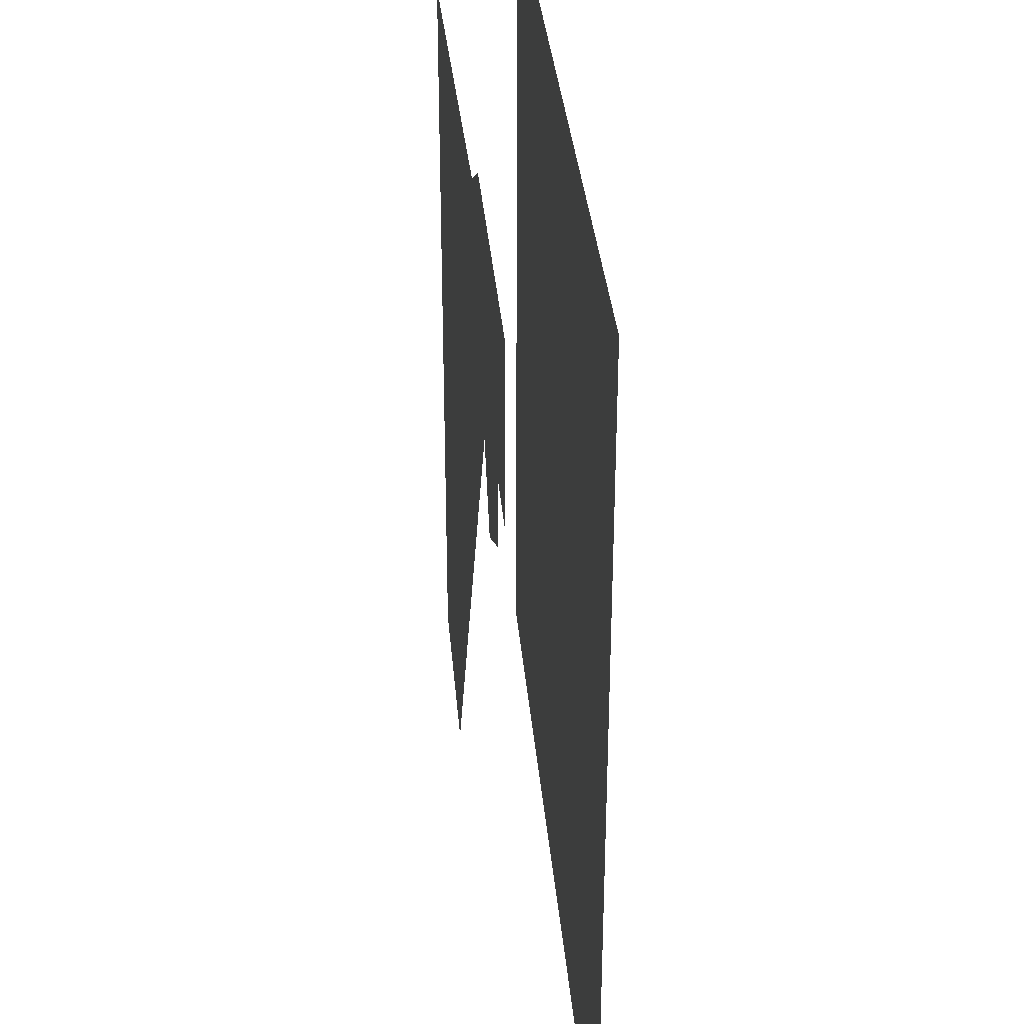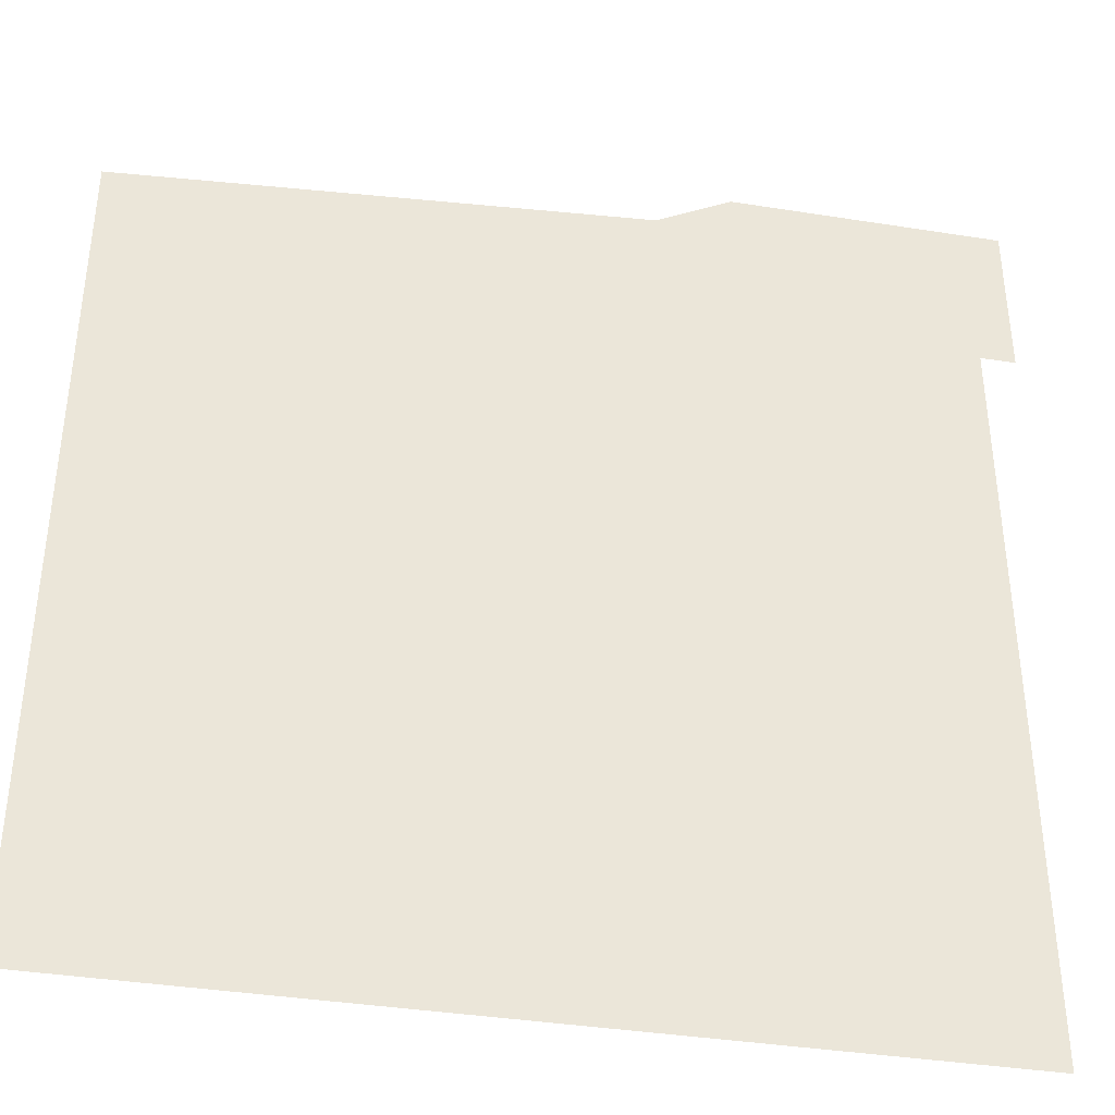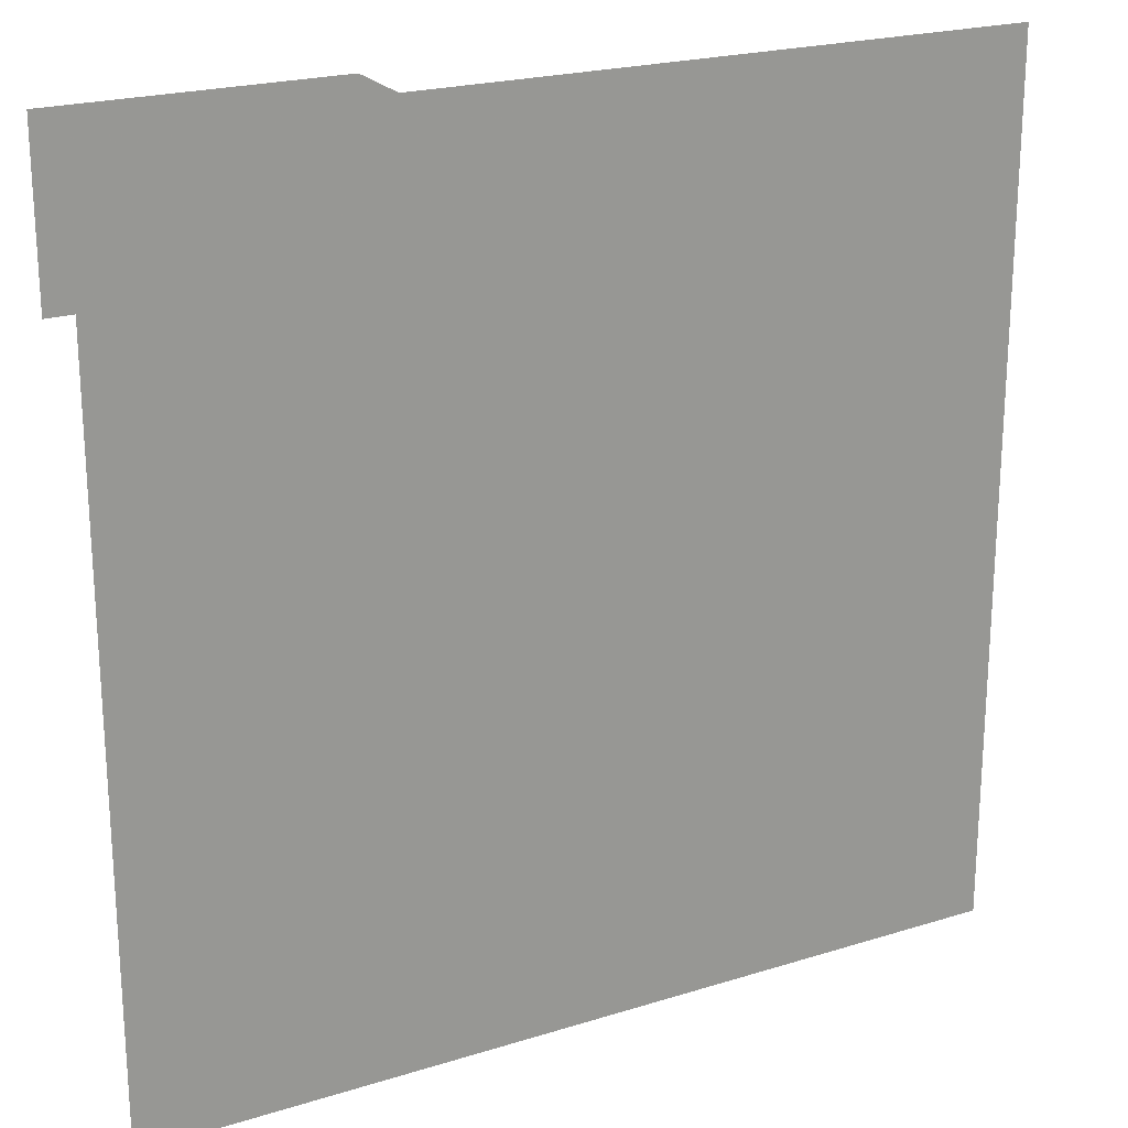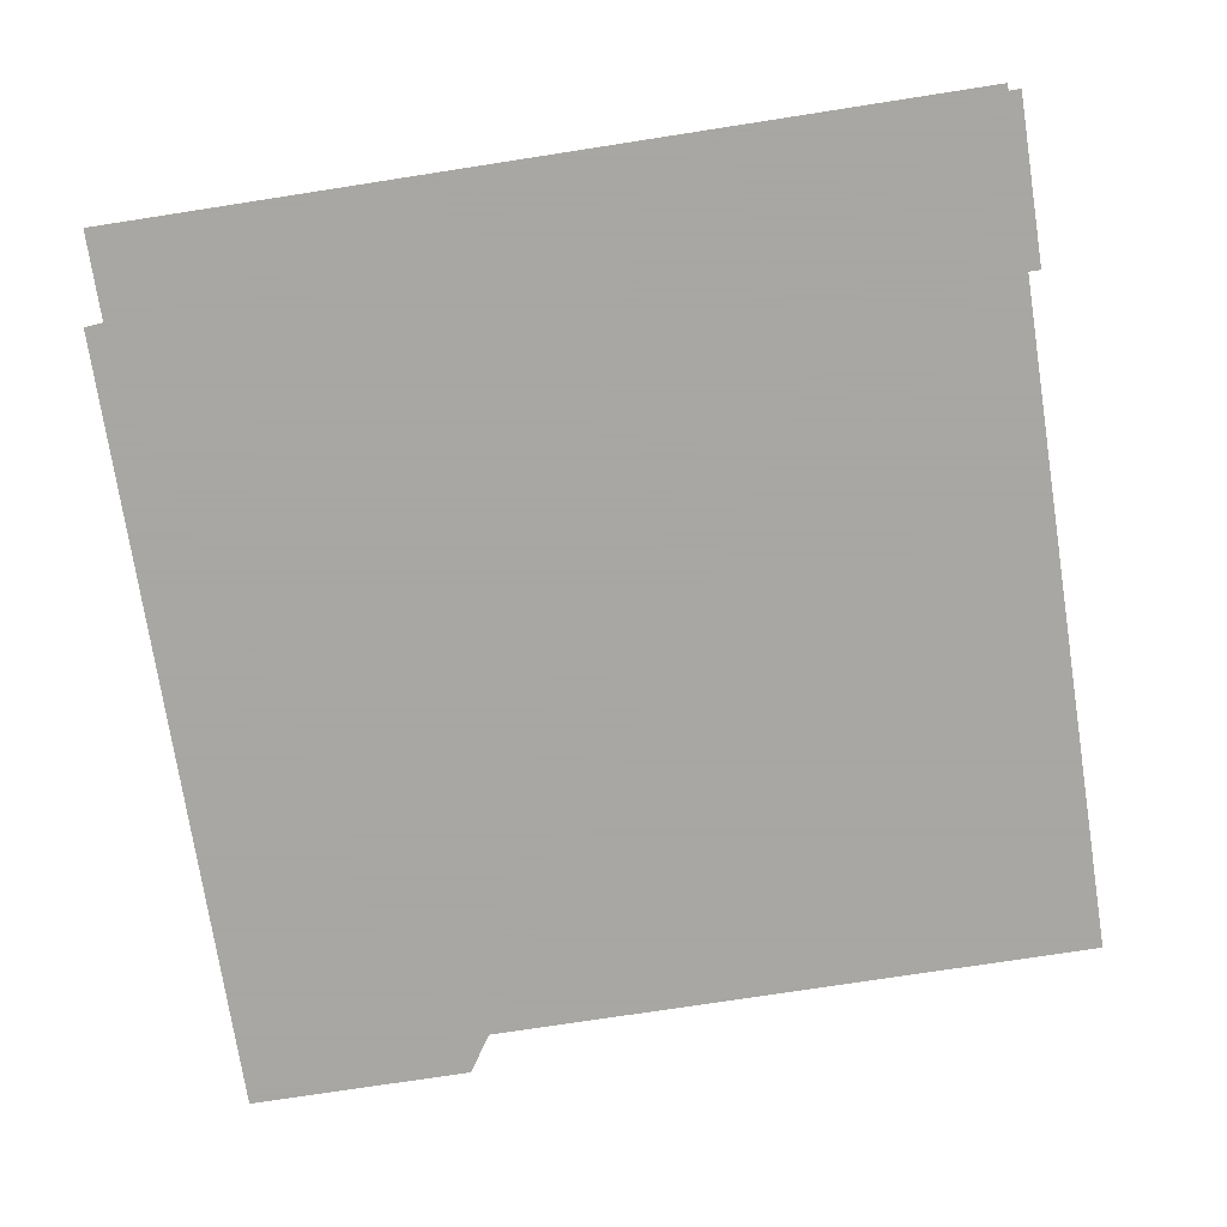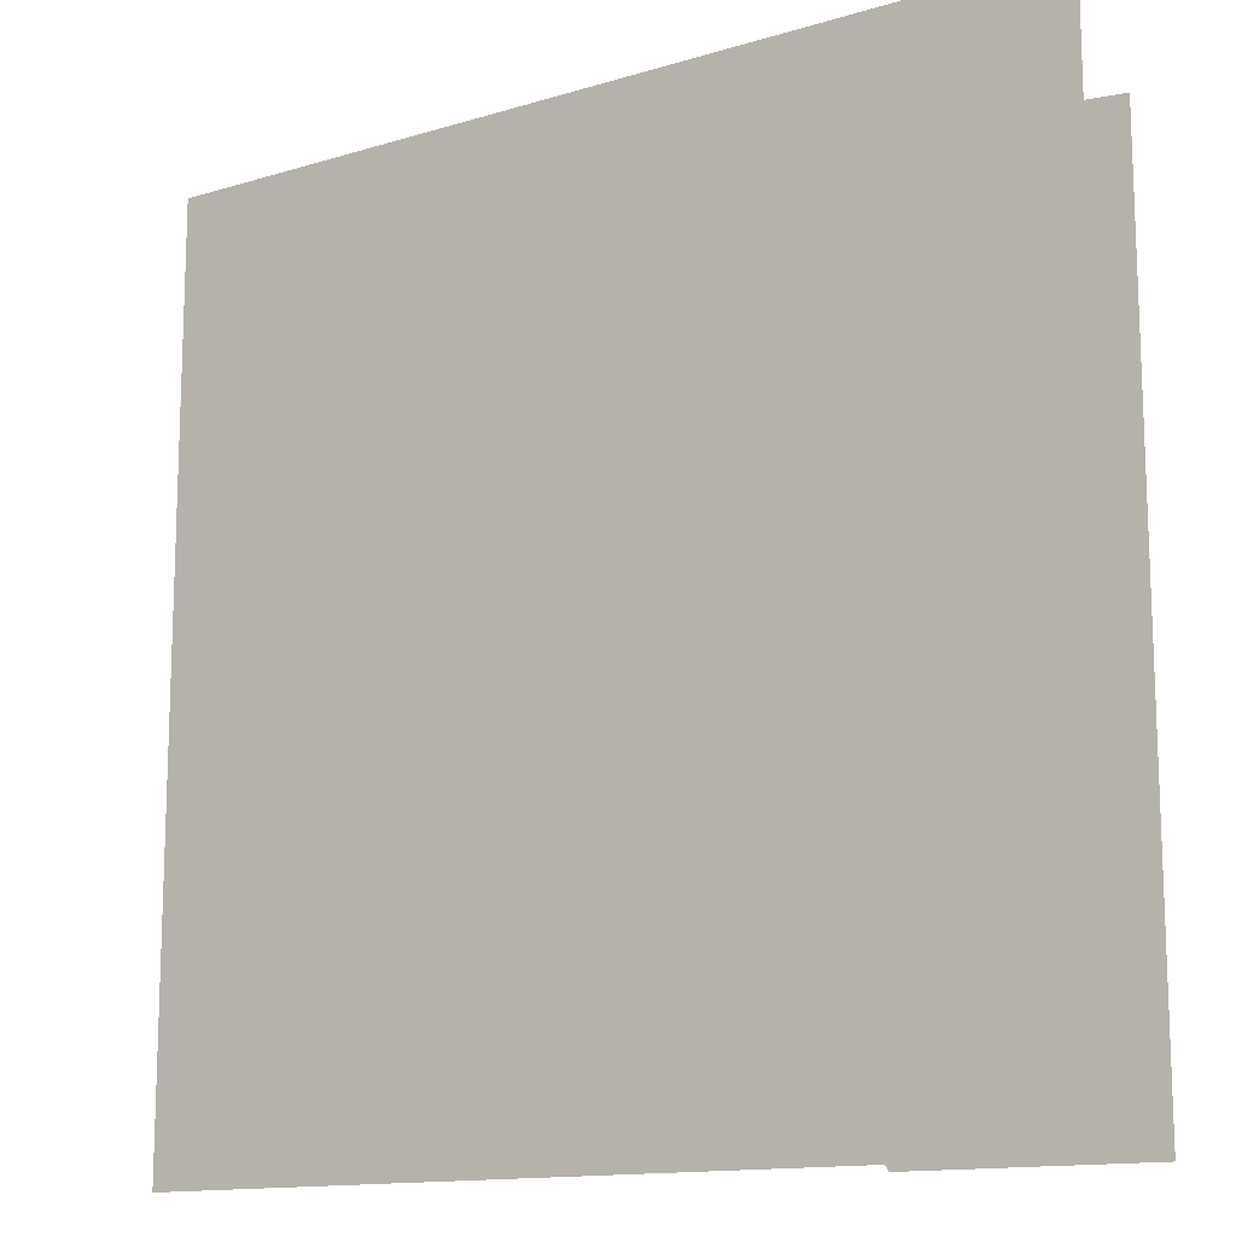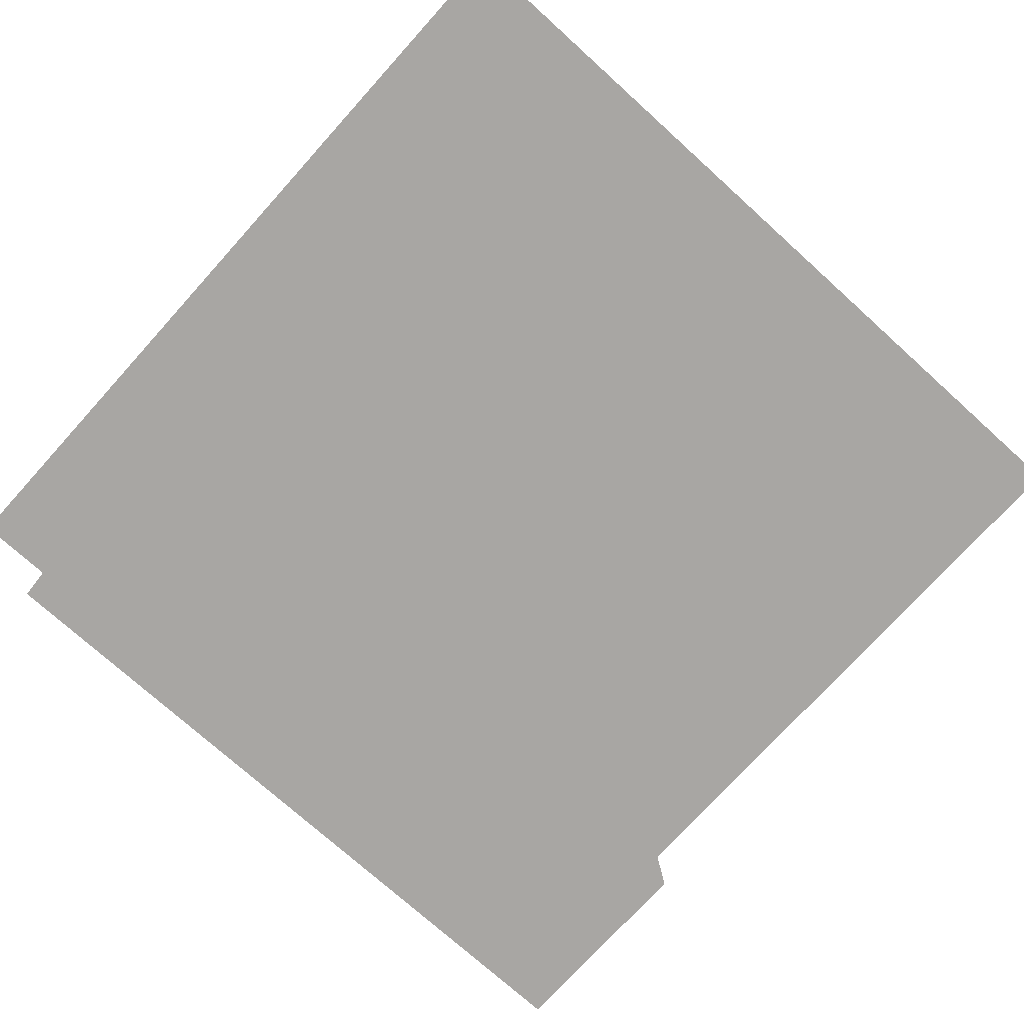
<metadata>
{"format":"obj","ext":"obj","renderer":"f3d","projection":"perspective","resolution":1024,"background":"white","views":[{"elev":33.5,"azim":85.3,"up":"+Z"},{"elev":-38.5,"azim":-11.3,"up":"+Z"},{"elev":21.8,"azim":151.3,"up":"+Z"},{"elev":-74.4,"azim":8.8,"up":"+Y"},{"elev":-13.6,"azim":-145.8,"up":"+Z"},{"elev":-74.3,"azim":47.9,"up":"+Y"}]}
</metadata>
<code>
o item/sliding_piece/65
v -31 0 -64
v 28 0 48
v 13 0 58
v -64 0 52
v -64 0 23
v -64 0 -64
v -64 12 -64
v 64 12 -64
v 64 12 64
v -3 12 64
v -20 12 64
v -32 12 64
v -64 12 64
v 32 0 32
v 54 0 40
v 46 0 52
v 24 0 64
v 64 0 64
v 40 0 23
v 54 0 31
v 64 0 40
v -64 0 68
v -64 0 68
v -64 0 68
v -64 0 68
v -64 0 68
v -64 0 68
v -64 0 68
v -64 0 68
v -64 0 68
v -64 0 68
v -64 0 68
v -64 0 68
v -64 0 68
v -64 0 68
v -64 0 68
v -64 0 68
v -64 0 68
v -64 0 68
v -64 0 68
v -64 0 68
v -64 0 68
v -64 0 68
v -64 0 68
v -64 0 68
v -64 0 68
v -64 0 68
v -64 0 68
v -64 0 68
v -64 0 68
v -64 0 68
f 1 2 3
f 1 3 4
f 1 4 5
f 1 5 6
f 7 8 9
f 7 9 10
f 7 10 11
f 7 11 12
f 7 12 13
f 1 14 2
f 2 14 15
f 2 15 16
f 2 16 17
f 2 17 3
f 16 15 18
f 16 18 17
f 14 19 20
f 14 20 15
f 15 21 18

</code>
